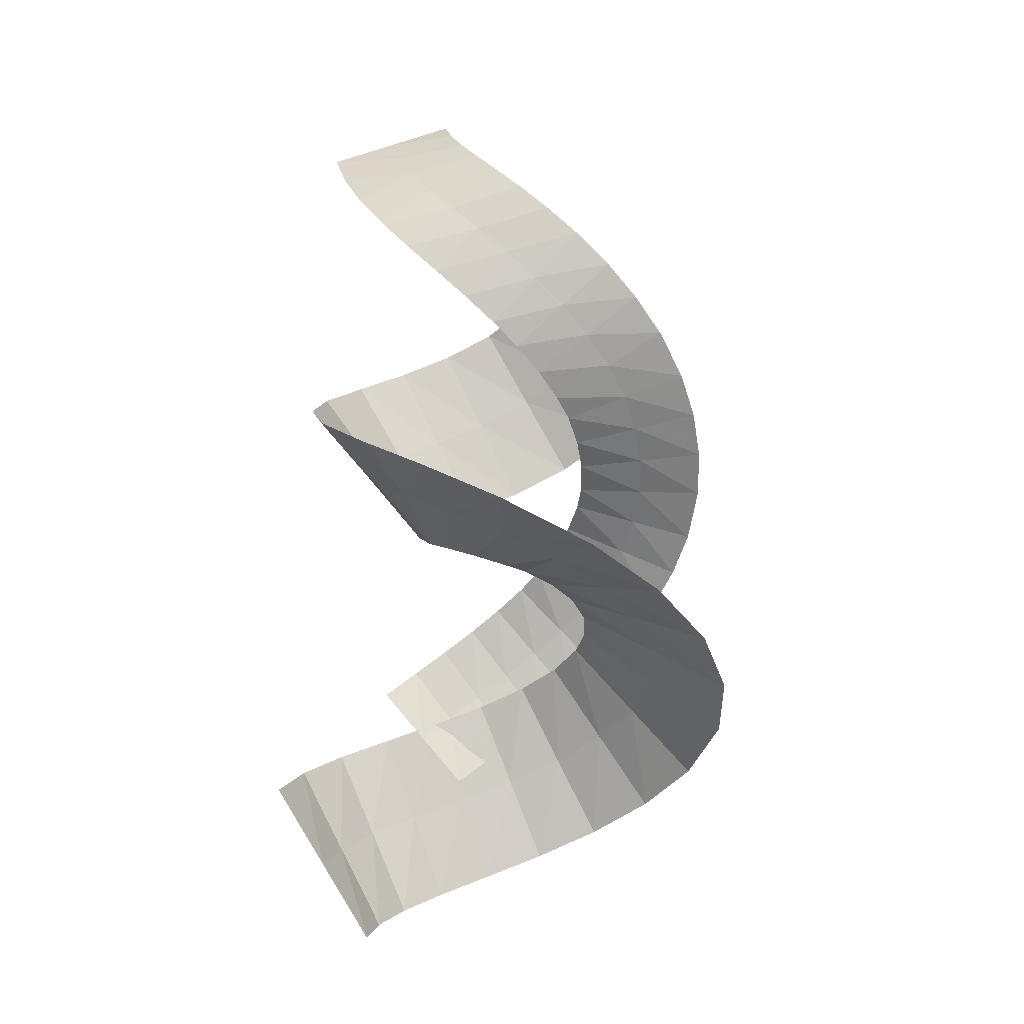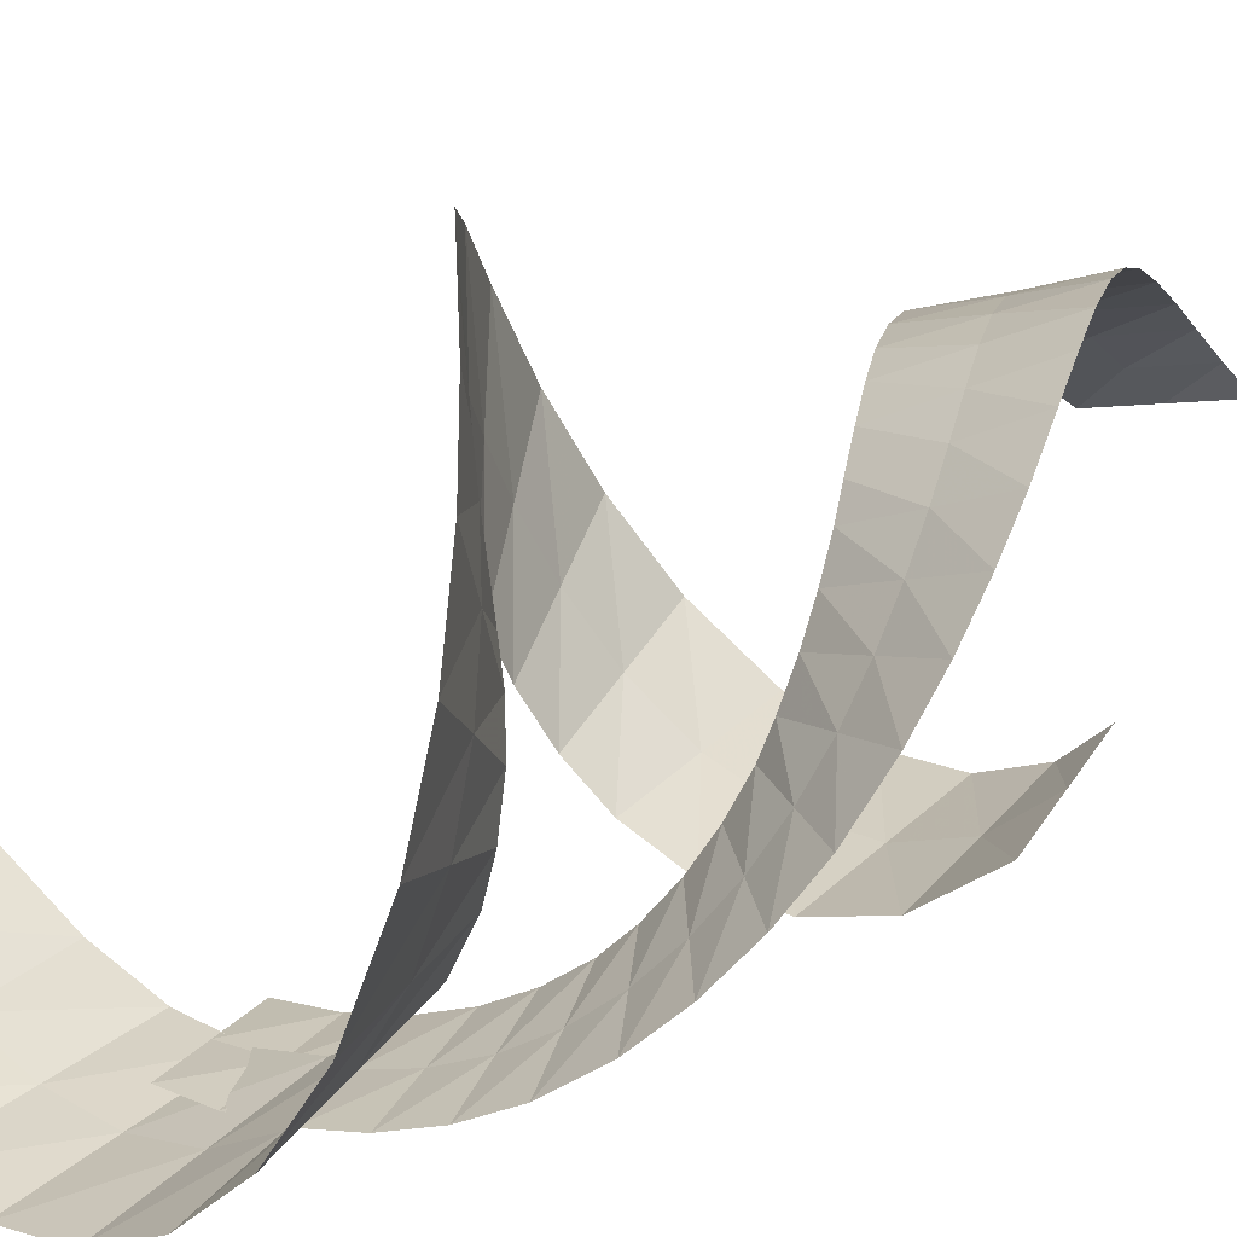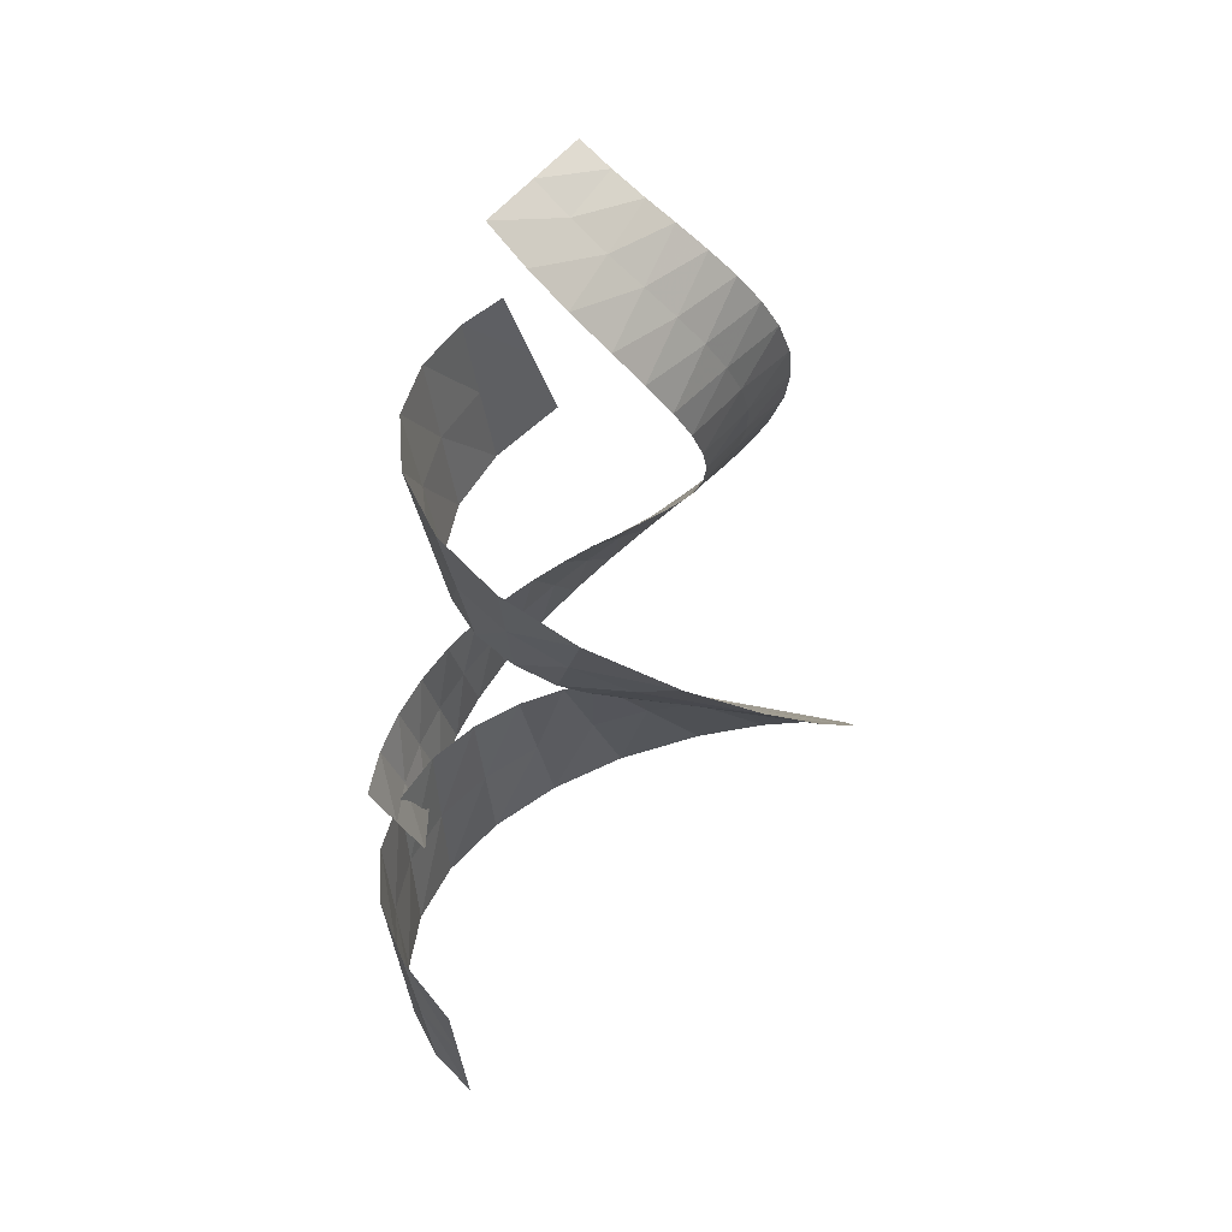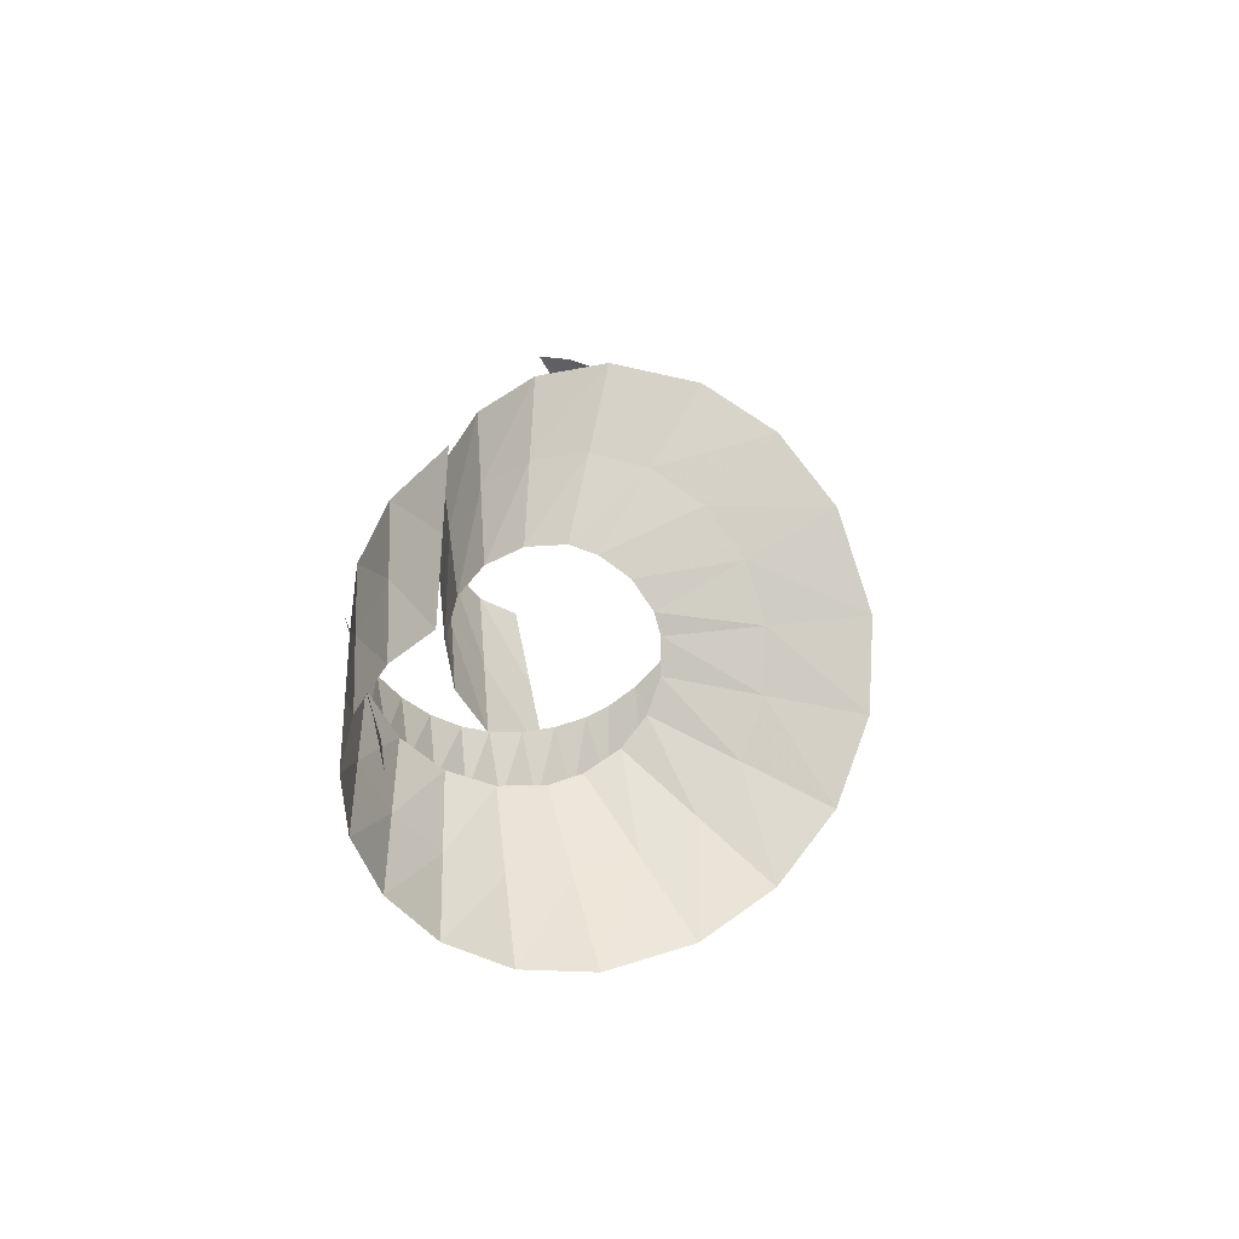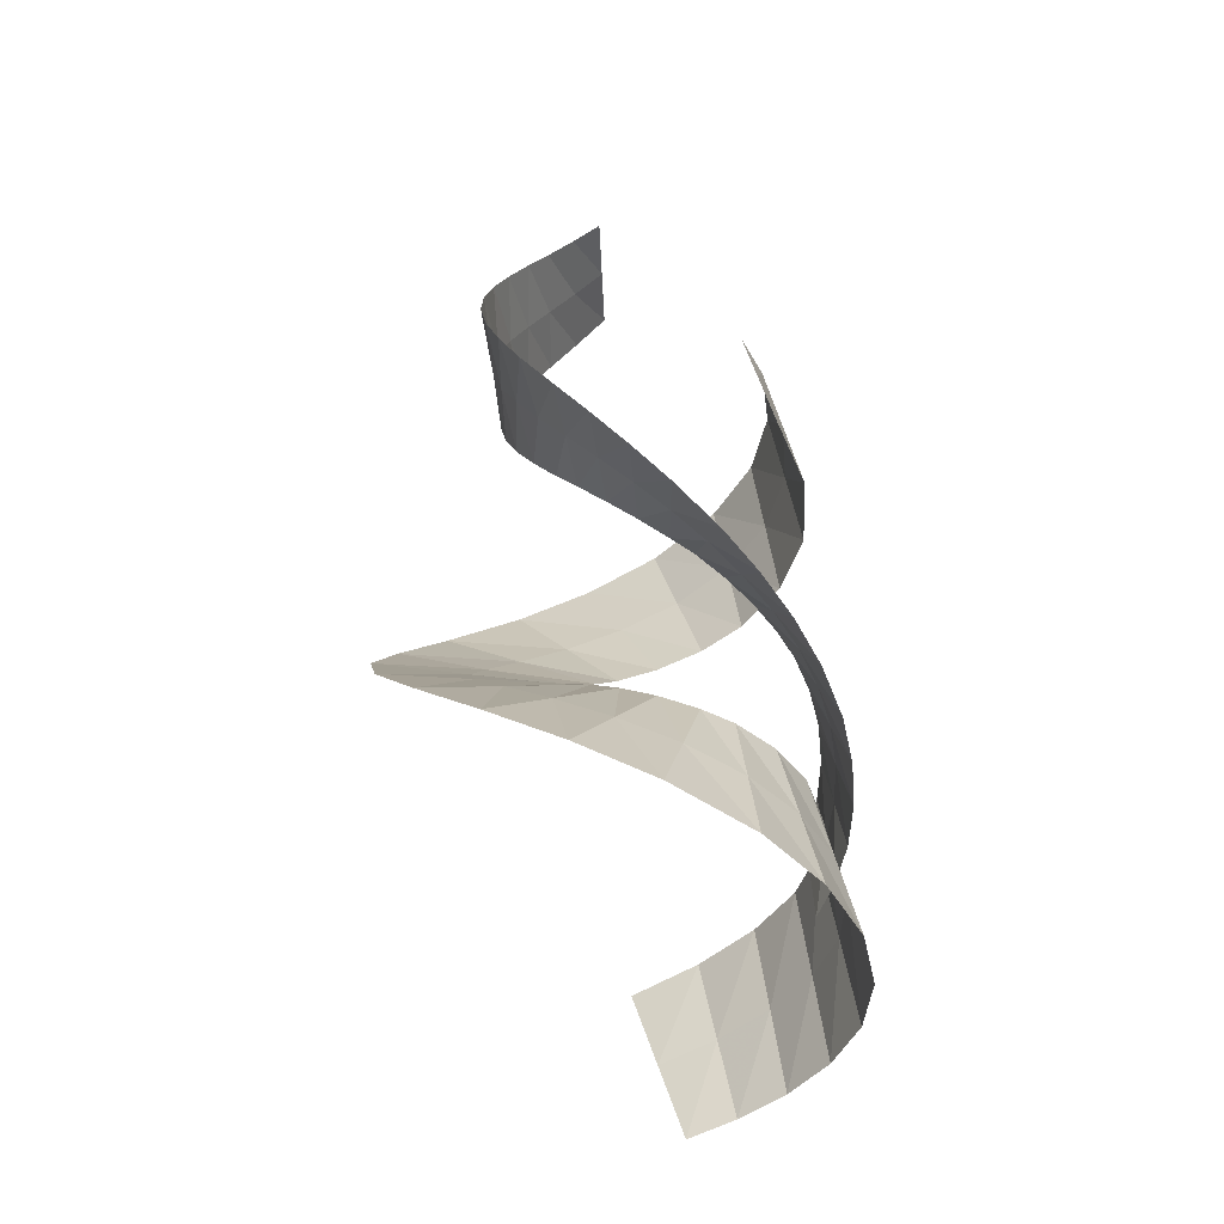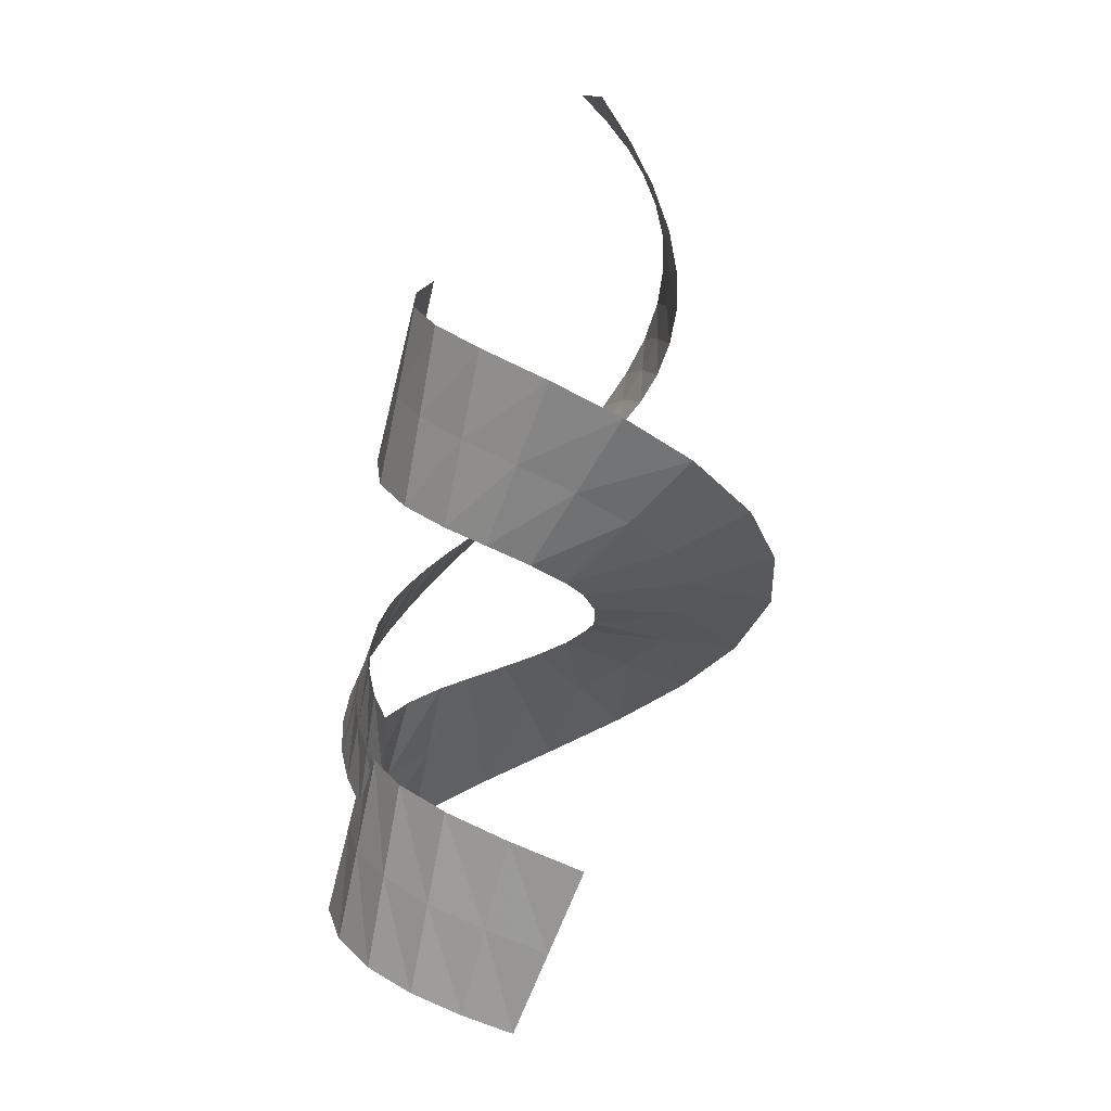
<metadata>
{"format":"obj","ext":"obj","renderer":"f3d","projection":"perspective","resolution":1024,"background":"white","views":[{"elev":-15.2,"azim":159.7,"up":"+Z"},{"elev":29.0,"azim":-118.5,"up":"+Y"},{"elev":24.3,"azim":102.4,"up":"+Z"},{"elev":-75.9,"azim":97.3,"up":"+Z"},{"elev":-21.6,"azim":-109.8,"up":"+Z"},{"elev":-5.0,"azim":60.0,"up":"+Z"}]}
</metadata>
<code>
g h003
v -0.1055 -0.1636 1.365
v -0.05535 -0.2276 1.325
v -0.2222 -0.1437 1.224
v -0.1503 -0.2244 1.167
v -0.3389 -0.1238 1.083
v 0.03226 -0.2749 1.276
v -0.2453 -0.2211 1.01
v -0.05196 -0.2704 1.112
v 0.1406 -0.2843 1.221
v -0.1362 -0.2659 0.9486
v 0.05691 -0.2745 1.058
v 0.2535 -0.2489 1.162
v -0.02679 -0.2647 0.894
v 0.1596 -0.2367 1.004
v 0.3576 -0.1605 1.093
v 0.06567 -0.2246 0.8461
v 0.2407 -0.1627 0.9509
v 0.4203 -0.04002 1.025
v 0.1238 -0.165 0.8088
v 0.2883 -0.06343 0.8987
v 0.4371 0.1009 0.9538
v 0.1563 -0.08685 0.7726
v 0.2973 0.04676 0.8471
v 0.3914 0.2621 0.8712
v 0.1574 -0.007356 0.7404
v 0.264 0.1526 0.7963
v 0.2989 0.3839 0.796
v 0.1366 0.043 0.7213
v 0.1955 0.2401 0.7461
v 0.1677 0.4681 0.7202
v 0.09224 0.0962 0.6961
v 0.1006 0.2984 0.6965
v -0.01038 0.5026 0.634
v 0.03344 0.1288 0.6727
v -0.009257 0.3191 0.6475
v -0.1655 0.4742 0.5594
v -0.008131 0.1356 0.661
v -0.1197 0.3005 0.5991
v -0.3012 0.396 0.4865
v -0.07377 0.1267 0.6389
v -0.2174 0.2455 0.5513
v -0.4016 0.2786 0.4158
v -0.1336 0.09503 0.6162
v -0.2913 0.1607 0.5041
v -0.4563 0.1373 0.3478
v -0.1809 0.04286 0.5924
v -0.3329 0.05588 0.4573
v -0.4585 -0.02601 0.2764
v -0.2095 -0.02557 0.5669
v -0.3371 -0.05711 0.4111
v -0.4113 -0.1576 0.2163
v -0.2157 -0.08822 0.5459
v -0.3038 -0.1653 0.3654
v -0.3278 -0.2624 0.1601
v -0.1962 -0.173 0.5146
v -0.2373 -0.2572 0.3202
v -0.2205 -0.3315 0.1079
v -0.1468 -0.2519 0.4803
v -0.1449 -0.323 0.2755
v -0.1031 -0.3612 0.05983
v -0.06924 -0.3145 0.443
v -0.03617 -0.3563 0.2312
v 0.01089 -0.3529 0.01585
v 0.03076 -0.3514 0.4025
v 0.07763 -0.3538 0.1873
v 0.1103 -0.3121 -0.02413
v 0.1444 -0.3547 0.3588
v 0.1852 -0.3161 0.1439
v 0.1873 -0.2469 -0.06025
v 0.2601 -0.3201 0.312
v 0.2761 -0.247 0.1009
v 0.2375 -0.1669 -0.09273
v 0.3649 -0.247 0.2621
v 0.3417 -0.1533 0.05833
v 0.4459 -0.1397 0.2094
v 0.145 0.03577 1.713
v 0.1486 0.08996 1.668
v 0.2606 -0.01104 1.673
v 0.2603 0.04773 1.614
v 0.3762 -0.05784 1.633
v 0.1417 0.1445 1.622
v 0.372 0.005503 1.56
v 0.2479 0.1056 1.555
v 0.1253 0.1911 1.58
v 0.354 0.06678 1.489
v 0.2218 0.1593 1.497
v 0.09535 0.2404 1.529
v 0.3183 0.1275 1.414
v 0.1848 0.2066 1.439
v 0.05678 0.2823 1.478
v 0.2742 0.1729 1.35
v 0.1384 0.2455 1.382
v 0.005588 0.316 1.421
v 0.2201 0.2088 1.286
v 0.08381 0.2727 1.325
v -0.05237 0.339 1.362
v 0.162 0.2293 1.23
v 0.02456 0.2884 1.269
v -0.1199 0.349 1.297
v 0.1015 0.2378 1.176
v -0.03707 0.2915 1.213
v -0.1857 0.3432 1.232
v 0.0458 0.234 1.129
v -0.09821 0.2805 1.157
v -0.2499 0.3236 1.166
v -0.01069 0.2179 1.083
v -0.1563 0.2576 1.102
v -0.3173 0.2839 1.09
v -0.06273 0.1917 1.038
v -0.209 0.2234 1.047
v -0.3674 0.2352 1.02
v -0.1006 0.1629 1.005
v -0.2528 0.1778 0.9931
v -0.4067 0.1766 0.9509
v -0.1381 0.1205 0.9658
v -0.287 0.1244 0.9392
v -0.4333 0.1106 0.8814
v -0.1674 0.0722 0.9274
v -0.3105 0.06505 0.8856
v -0.4457 0.0277 0.8023
v -0.1877 0.01952 0.8898
v -0.3209 0.001762 0.8324
v -0.4397 -0.04385 0.7345
v -0.196 -0.02418 0.8625
v -0.3181 -0.06262 0.7796
v -0.4193 -0.1127 0.6681
v -0.1965 -0.08139 0.8247
v -0.303 -0.1256 0.7271
v -0.3857 -0.1761 0.6035
v -0.1868 -0.1384 0.7862
v -0.2762 -0.1848 0.675
v -0.3344 -0.2364 0.535
v -0.1668 -0.1935 0.7466
v -0.2375 -0.2374 0.6233
v -0.2783 -0.2782 0.4761
v -0.1407 -0.2384 0.7116
v -0.189 -0.2815 0.5719
v -0.2159 -0.308 0.4198
v -0.09962 -0.2849 0.6677
v -0.1328 -0.3159 0.5208
v -0.1497 -0.3253 0.3663
v -0.04972 -0.3237 0.6219
v -0.07103 -0.3393 0.4701
v -0.08221 -0.3298 0.3155
v 0.007672 -0.3533 0.574
v -0.005645 -0.3509 0.4197
v -0.01913 -0.3203 0.2699
v 0.07092 -0.372 0.5239
v 0.06099 -0.3486 0.3697
v 0.1411 -0.3768 0.4695
g h003_0
f 3 2 1
f 2 3 4
f 5 4 3
f 4 6 2
f 4 5 7
f 6 4 8
f 7 8 4
f 8 9 6
f 8 7 10
f 9 8 11
f 10 11 8
f 11 12 9
f 11 10 13
f 12 11 14
f 13 14 11
f 14 15 12
f 14 13 16
f 15 14 17
f 16 17 14
f 17 18 15
f 17 16 19
f 18 17 20
f 19 20 17
f 20 21 18
f 20 19 22
f 21 20 23
f 22 23 20
f 23 24 21
f 23 22 25
f 24 23 26
f 25 26 23
f 26 27 24
f 26 25 28
f 27 26 29
f 28 29 26
f 29 30 27
f 29 28 31
f 30 29 32
f 31 32 29
f 32 33 30
f 32 31 34
f 33 32 35
f 34 35 32
f 35 36 33
f 35 34 37
f 36 35 38
f 37 38 35
f 38 39 36
f 38 37 40
f 39 38 41
f 40 41 38
f 41 42 39
f 41 40 43
f 42 41 44
f 43 44 41
f 44 45 42
f 44 43 46
f 45 44 47
f 46 47 44
f 47 48 45
f 47 46 49
f 48 47 50
f 49 50 47
f 50 51 48
f 50 49 52
f 51 50 53
f 52 53 50
f 53 54 51
f 53 52 55
f 54 53 56
f 55 56 53
f 56 57 54
f 56 55 58
f 57 56 59
f 58 59 56
f 59 60 57
f 59 58 61
f 60 59 62
f 61 62 59
f 62 63 60
f 62 61 64
f 63 62 65
f 64 65 62
f 65 66 63
f 65 64 67
f 66 65 68
f 67 68 65
f 68 69 66
f 68 67 70
f 69 68 71
f 70 71 68
f 71 72 69
f 71 70 73
f 72 71 74
f 73 74 71
f 74 73 75
f 78 77 76
f 77 78 79
f 80 79 78
f 79 81 77
f 79 80 82
f 81 79 83
f 82 83 79
f 83 84 81
f 83 82 85
f 84 83 86
f 85 86 83
f 86 87 84
f 86 85 88
f 87 86 89
f 88 89 86
f 89 90 87
f 89 88 91
f 90 89 92
f 91 92 89
f 92 93 90
f 92 91 94
f 93 92 95
f 94 95 92
f 95 96 93
f 95 94 97
f 96 95 98
f 97 98 95
f 98 99 96
f 98 97 100
f 99 98 101
f 100 101 98
f 101 102 99
f 101 100 103
f 102 101 104
f 103 104 101
f 104 105 102
f 104 103 106
f 105 104 107
f 106 107 104
f 107 108 105
f 107 106 109
f 108 107 110
f 109 110 107
f 110 111 108
f 110 109 112
f 111 110 113
f 112 113 110
f 113 114 111
f 113 112 115
f 114 113 116
f 115 116 113
f 116 117 114
f 116 115 118
f 117 116 119
f 118 119 116
f 119 120 117
f 119 118 121
f 120 119 122
f 121 122 119
f 122 123 120
f 122 121 124
f 123 122 125
f 124 125 122
f 125 126 123
f 125 124 127
f 126 125 128
f 127 128 125
f 128 129 126
f 128 127 130
f 129 128 131
f 130 131 128
f 131 132 129
f 131 130 133
f 132 131 134
f 133 134 131
f 134 135 132
f 134 133 136
f 135 134 137
f 136 137 134
f 137 138 135
f 137 136 139
f 138 137 140
f 139 140 137
f 140 141 138
f 140 139 142
f 141 140 143
f 142 143 140
f 143 144 141
f 143 142 145
f 144 143 146
f 145 146 143
f 146 147 144
f 146 145 148
f 147 146 149
f 148 149 146
f 149 148 150

</code>
